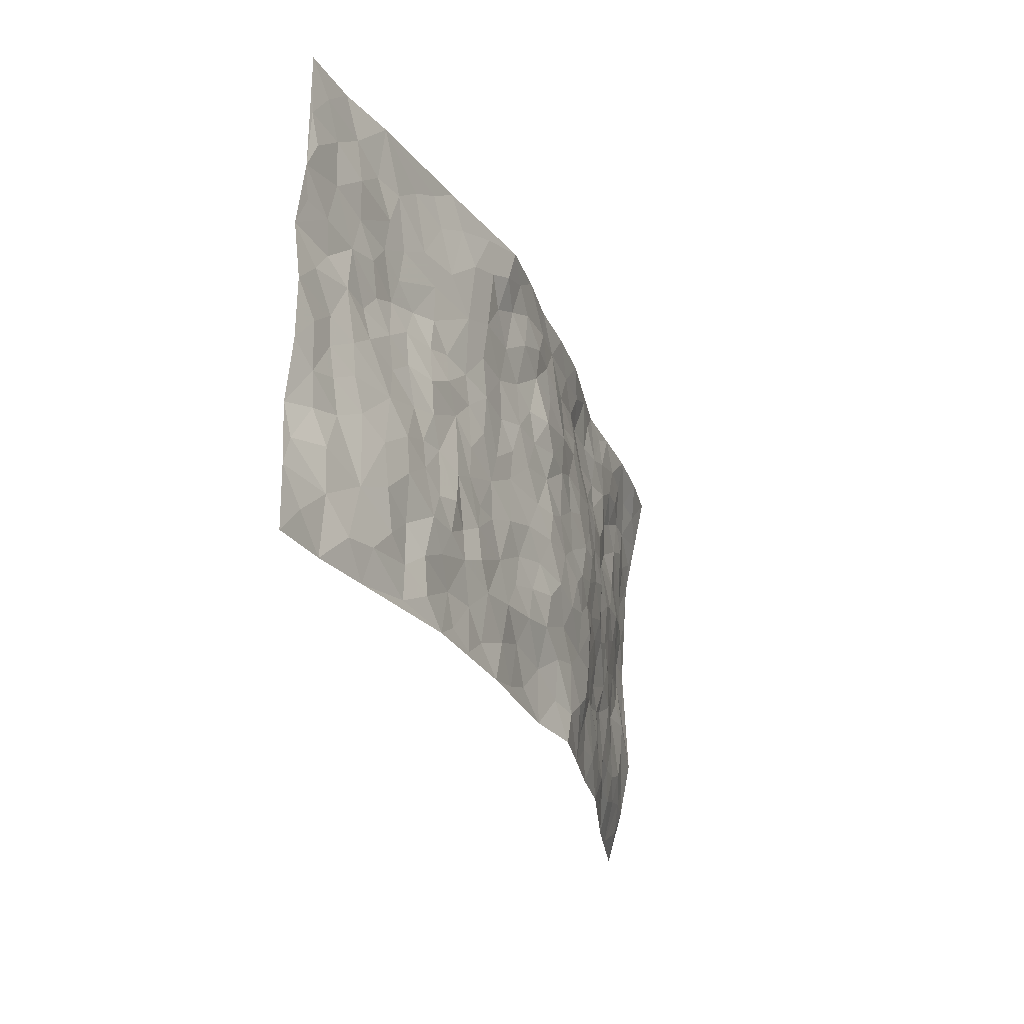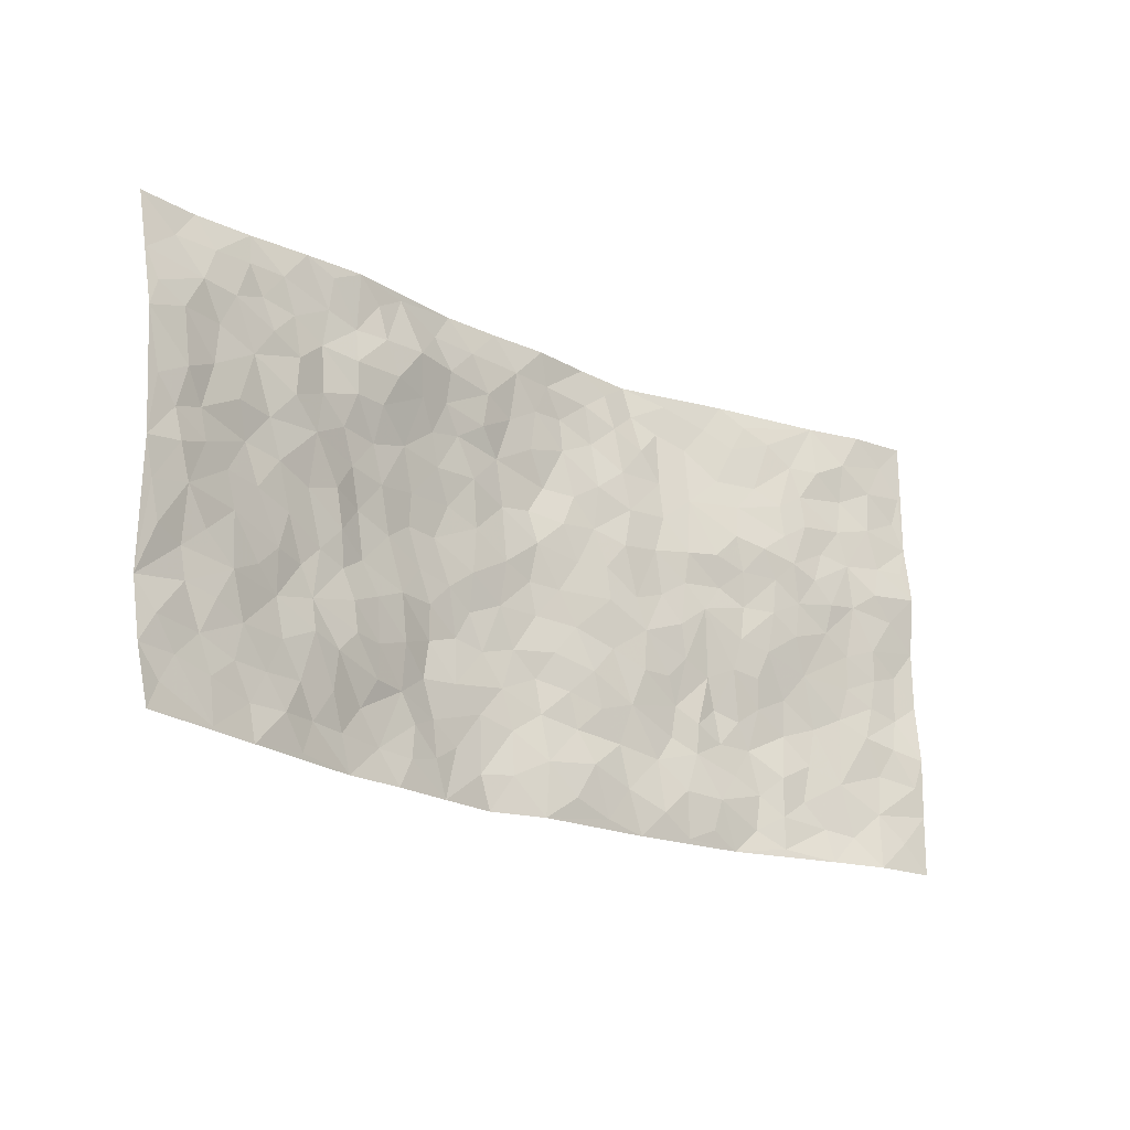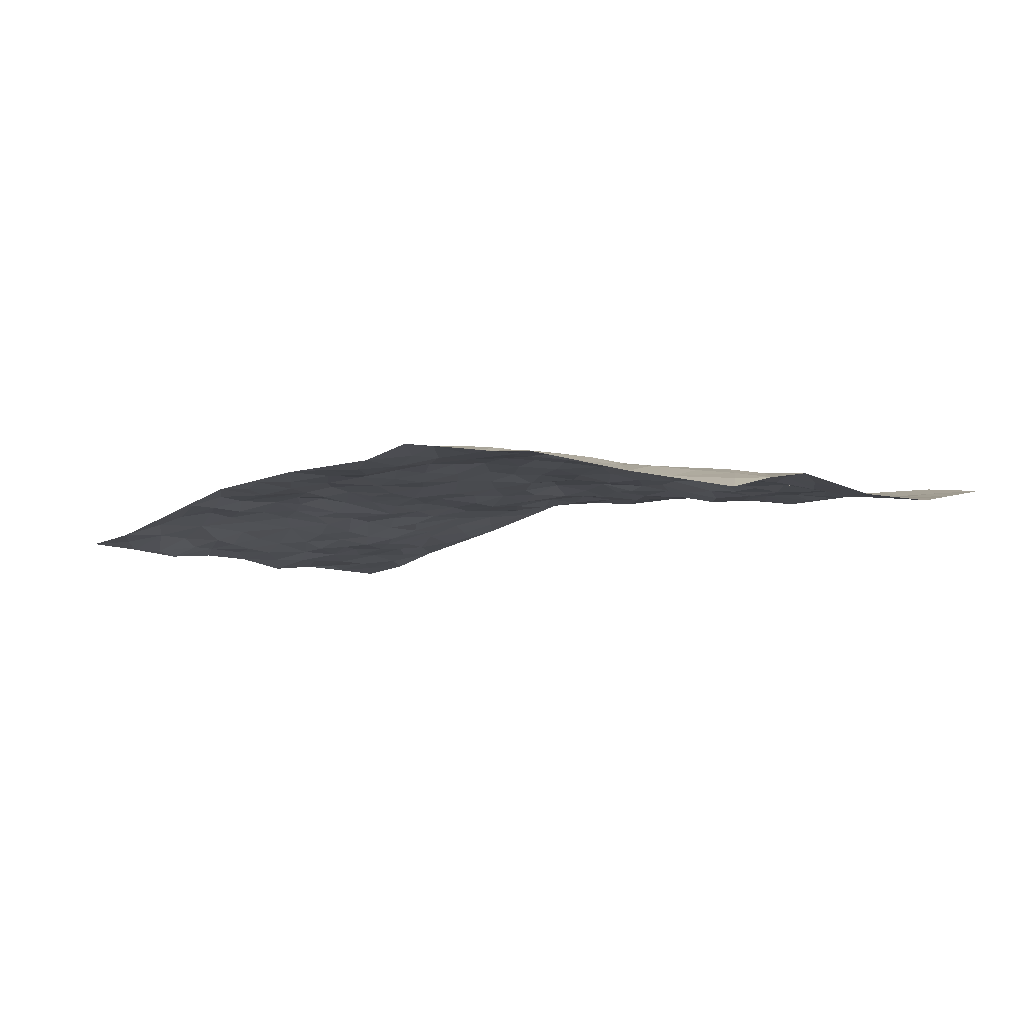
<metadata>
{"format":"obj","ext":"obj","renderer":"f3d","projection":"perspective","resolution":1024,"background":"white","views":[{"elev":-26.9,"azim":-69.6,"up":"+Y"},{"elev":-20.3,"azim":139.8,"up":"+Y"},{"elev":-8.4,"azim":40.0,"up":"+Z"}]}
</metadata>
<code>
v -0.9804 0.01241 -0.08179
v -0.9734 1.01 -0.07311
v 0.9616 0.003307 -0.136
v 0.9852 0.9872 -0.02638
v -0.7966 0.4035 -0.04359
v -0.9775 0.5124 -0.07472
v -0.8567 0.3689 -0.05721
v -0.00162 0.005554 0.02379
v -0.9743 0.2633 -0.09099
v -0.9215 0.3492 -0.0659
v -0.7362 0.01284 -0.04297
v -0.9791 0.1384 -0.08389
v -0.7138 0.3028 -0.01696
v -0.8569 0.0139 -0.06902
v -0.8399 0.2996 -0.05467
v -0.4948 0.009277 0.009903
v -0.9561 0.2004 -0.08374
v -0.2964 0.1725 0.02487
v -0.7782 0.3329 -0.03434
v -0.8645 0.1314 -0.05711
v -0.9248 0.07524 -0.07398
v -0.799 0.07483 -0.0415
v -0.676 0.1362 -0.01518
v -0.7277 0.08455 -0.02637
v -0.875 0.2186 -0.05501
v -0.9083 0.2817 -0.0691
v -0.7719 0.1876 -0.03527
v -0.6957 0.2195 -0.01633
v -0.8614 0.4989 -0.0666
v -0.9777 0.3871 -0.07608
v -0.7288 1.006 -0.03078
v -0.5399 0.2299 0.008998
v 0.2592 0.1558 0.04212
v -0.9744 0.76 -0.07389
v -0.3679 0.3985 0.01254
v -0.777 0.7625 -0.0548
v -0.7944 0.8408 -0.04745
v -0.5803 0.4495 -0.01951
v -0.5958 0.6137 -0.03329
v -0.4861 1.004 0.01313
v -0.9514 0.6978 -0.0795
v -0.6578 0.571 -0.04055
v -0.3888 0.7572 0.01423
v -0.5116 0.2872 0.008345
v -0.4627 0.232 0.01389
v -0.4986 0.1693 0.009377
v -0.445 0.6418 -0.009306
v -0.3656 0.5645 0.007433
v 0.1663 0.4731 0.0469
v -0.3369 0.2267 0.02674
v -0.208 0.6135 0.01859
v -0.3728 0.6336 0.002799
v -0.3051 0.06336 0.01452
v -0.6207 0.7188 -0.04154
v -0.398 0.2005 0.01579
v -0.8664 0.6282 -0.07627
v -0.03766 0.3503 0.04208
v 0.05717 0.3406 0.05612
v 0.299 0.4498 0.04383
v -0.09377 0.554 0.037
v -0.1637 0.5588 0.02759
v 0.09396 0.6307 0.0494
v -0.6347 0.3553 -0.007255
v -0.7442 0.5831 -0.05726
v -0.947 0.8206 -0.06716
v -0.5639 0.1373 0.003448
v -0.3717 0.01846 0.01599
v -0.7939 0.4767 -0.04976
v -0.6195 0.1815 -0.01257
v -0.6171 0.0275 -0.01541
v -0.249 0.007031 0.02468
v -0.6181 0.09725 -0.01329
v -0.5511 0.0611 0.003531
v -0.4351 0.04409 0.008397
v -0.4541 0.111 0.004037
v -0.8865 0.696 -0.07004
v -0.9659 0.8848 -0.07225
v -0.7342 0.5187 -0.0459
v 0.001109 0.9983 0.04125
v -0.7976 0.685 -0.05963
v -0.5636 0.3228 6.038e-05
v -0.5119 0.4677 -0.007575
v 0.008046 0.5729 0.04284
v -0.04857 0.4851 0.04211
v 0.003357 0.4215 0.05236
v -0.1258 0.1326 0.02125
v -0.5628 0.6774 -0.03538
v -0.9112 0.5733 -0.07604
v -0.7268 0.7001 -0.04843
v -0.4509 0.3037 0.01845
v -0.6345 0.2764 -0.002015
v -0.4965 0.6949 -0.01757
v -0.1717 0.4879 0.02482
v -0.2619 0.4399 0.0169
v -0.6408 0.6575 -0.0474
v -0.01198 0.12 0.02679
v -0.4144 0.5161 -0.0006789
v -0.3453 0.2938 0.02273
v -0.2397 0.5071 0.02076
v -0.1805 0.3851 0.02884
v -0.974 0.6363 -0.09069
v -0.6998 0.6317 -0.05157
v -0.8093 0.5899 -0.06054
v -0.3651 0.1165 0.01155
v -0.5206 0.5402 -0.008253
v -0.6832 0.4157 -0.02365
v -0.1296 0.3272 0.02841
v -0.15 0.2526 0.02932
v -0.5147 0.6183 -0.01622
v 0.1108 0.7289 0.04903
v -0.004599 0.2166 0.04467
v -0.07325 0.2757 0.03823
v 0.003799 0.2898 0.05225
v -0.4306 0.3701 0.01327
v -0.1987 0.1882 0.03069
v -0.6515 0.4961 -0.03511
v -0.5566 0.3882 -0.008984
v -0.4919 0.3976 -0.002622
v -0.3072 0.5282 0.01786
v -0.2594 0.3545 0.01894
v -0.355 0.472 0.009093
v -0.2271 0.2752 0.02377
v -0.09031 0.4138 0.03795
v -0.5913 0.5391 -0.02887
v -0.09319 0.2009 0.03776
v -0.2161 0.09845 0.02405
v -0.401 0.2643 0.01286
v -0.9261 0.4494 -0.06564
v -0.8655 0.4317 -0.06217
v 0.09241 0.4236 0.05512
v 0.2078 0.2369 0.04352
v 0.08344 0.5175 0.04803
v 0.02 0.4898 0.05246
v 0.1667 0.3927 0.05756
v 0.7879 0.4913 -0.05157
v 0.2209 0.433 0.05133
v 0.2672 0.312 0.05106
v 0.1616 0.5666 0.04551
v 0.1256 0.9972 0.04114
v -0.2913 0.6227 0.01696
v 0.4249 0.8748 -0.005211
v 0.4922 0.9926 -0.008027
v -0.2127 0.7826 0.03063
v -0.05665 0.8646 0.05144
v -0.3229 0.3535 0.01701
v -0.458 0.5722 5.419e-05
v -0.07601 0.05677 0.01813
v -0.161 0.02681 0.02236
v 0.1186 0.002758 0.04615
v 0.01526 0.8601 0.04301
v -0.0155 0.7009 0.05579
v 0.4171 0.194 0.00212
v 0.339 0.2883 0.02528
v 0.5909 0.5218 -0.008568
v 0.5241 0.5428 -0.002129
v 0.452 0.1328 0.003648
v 0.517 0.2245 -0.01778
v 0.4124 0.3589 0.01514
v 0.02428 0.6415 0.05337
v -0.05691 0.6296 0.03866
v -0.1441 0.7319 0.02976
v -0.08398 0.6953 0.03809
v -0.05837 0.7925 0.04397
v -0.1344 0.6355 0.03298
v 0.02281 0.775 0.04764
v 0.2495 0.9947 0.03425
v -0.01712 0.9266 0.04657
v -0.2683 0.8478 0.03315
v -0.1983 0.8811 0.03942
v -0.3147 0.7827 0.02819
v -0.2445 0.9969 0.06393
v -0.226 0.6984 0.02179
v -0.3162 0.7028 0.0189
v -0.1391 0.8302 0.04701
v -0.1216 0.9984 0.05592
v 0.2195 0.7445 0.03547
v 0.1754 0.6663 0.03826
v 0.3291 0.5932 0.03476
v 0.2631 0.5218 0.04777
v 0.2677 0.6641 0.03465
v 0.4247 0.7393 0.0007834
v 0.3573 0.6804 0.02358
v 0.2875 0.7312 0.02903
v 0.07025 0.9285 0.03685
v 0.08097 0.823 0.04471
v 0.1469 0.8564 0.03131
v 0.2515 0.8706 0.01878
v 0.3223 0.7902 0.01371
v 0.234 0.5944 0.04461
v -0.8761 0.878 -0.06234
v -0.6765 0.8248 -0.03954
v -0.8638 0.7851 -0.0649
v -0.8498 1.009 -0.06019
v -0.9163 0.9504 -0.06549
v -0.8038 0.9311 -0.05495
v -0.727 0.8943 -0.04534
v -0.6005 0.9367 -0.01889
v -0.6572 0.8938 -0.02998
v -0.6813 0.7544 -0.04684
v -0.5566 0.8211 -0.01558
v -0.6163 0.7892 -0.03415
v -0.5078 0.9068 -0.0004759
v -0.391 0.8807 0.02916
v -0.541 0.9667 -0.003923
v -0.4629 0.8206 0.005809
v -0.4407 0.9402 0.01939
v -0.3443 0.974 0.04161
v -0.5083 0.7668 -0.01174
v -0.3202 0.9021 0.04205
v -0.2583 0.9297 0.05363
v 0.1574 0.7833 0.03352
v 0.256 0.8021 0.02651
v 0.1908 0.9314 0.02955
v 0.3926 0.8069 -0.004658
v 0.337 0.877 -0.0007828
v 0.3845 0.9776 0.009855
v 0.2917 0.9335 0.0214
v 0.4435 0.9427 -0.001711
v 0.3824 0.4912 0.03097
v 0.3283 0.5274 0.04147
v 0.4853 0.6005 0.009252
v 0.4341 0.6611 0.01597
v 0.4079 0.5851 0.02187
v 0.35 0.1883 0.01983
v 0.4778 0.3319 -0.003419
v 0.4617 0.5194 0.02037
v 0.3462 0.386 0.03025
v -0.1231 0.9149 0.04761
v -0.183 0.9576 0.053
v 0.3165 0.1318 0.02085
v 0.6026 0.0124 -0.04523
v 0.2014 0.3325 0.05445
v 0.2716 0.3835 0.04458
v 0.5772 0.2448 -0.0304
v 0.7405 0.9903 -0.004192
v 0.9718 0.246 -0.08037
v 0.4932 0.8066 -0.00985
v 0.7154 0.4822 -0.03595
v 0.4891 0.7415 -0.00688
v 0.9726 0.4934 -0.09186
v 0.6644 0.2896 -0.03373
v 0.5078 0.4644 0.001282
v 0.7706 0.3066 -0.06284
v 0.5594 0.4115 -0.005947
v 0.4823 -0.0002443 -0.01362
v 0.08903 0.2529 0.04979
v 0.4998 0.07425 -0.01011
v 0.1344 0.319 0.05579
v 0.4127 0.2641 0.006129
v 0.8675 0.261 -0.06682
v 0.6391 0.4573 -0.02178
v 0.572 0.07903 -0.02552
v 0.4491 0.4226 0.01812
v 0.6048 0.3673 -0.01553
v 0.2863 0.2309 0.03992
v 0.4731 0.2691 -0.009893
v 0.2604 0.07776 0.02821
v 0.3606 0.0009444 0.002173
v 0.2394 0.001711 0.02477
v 0.1996 0.1138 0.04749
v 0.06646 0.1706 0.04386
v 0.1437 0.1894 0.04727
v 0.6061 0.1442 -0.03301
v 0.7715 0.4179 -0.05445
v 0.7416 0.217 -0.05467
v 0.6425 0.07793 -0.04818
v 0.6645 0.3803 -0.03362
v 0.7122 0.3348 -0.0461
v 0.8798 0.3219 -0.06774
v 0.7448 0.5619 -0.03338
v 0.6851 0.1417 -0.0474
v 0.7563 0.1457 -0.05796
v 0.8336 0.3628 -0.06916
v 0.9355 0.3445 -0.08278
v 0.8794 0.4332 -0.0792
v 0.5782 0.309 -0.01777
v 0.8113 0.1025 -0.07533
v 0.3271 0.06217 0.01333
v 0.4064 0.06697 0.007427
v 0.06939 0.07948 0.03609
v 0.14 0.07244 0.04786
v 0.9774 0.742 -0.07621
v 0.7235 0.0753 -0.06033
v 0.6493 0.2118 -0.03771
v 0.9543 0.4189 -0.0871
v 0.9007 0.5033 -0.08357
v 0.8018 0.2461 -0.06387
v 0.5267 0.1452 -0.01943
v 0.722 -0.0004277 -0.08
v 0.5011 0.3905 0.002937
v 0.9272 0.06237 -0.1085
v 0.9682 0.1236 -0.1038
v 0.8332 0.1758 -0.06593
v 0.8891 0.1214 -0.08695
v 0.8157 0.008336 -0.09969
v 0.9286 0.1852 -0.0874
v 0.665 0.5506 -0.02374
v 0.6917 0.6272 -0.02656
v 0.5844 0.631 -0.01837
v 0.826 0.6846 -0.04955
v 0.6325 0.766 -0.02444
v 0.9535 0.6179 -0.08056
v 0.7665 0.6357 -0.04351
v 0.8534 0.5886 -0.05975
v 0.7349 0.7379 -0.03207
v 0.8422 0.5245 -0.06482
v 0.9125 0.5673 -0.07613
v 0.8892 0.6526 -0.07078
v 0.64 0.6868 -0.02926
v 0.5678 0.7184 -0.008191
v 0.5116 0.6703 0.002211
v 0.8559 0.845 -0.04647
v 0.716 0.8641 -0.01956
v 0.8141 0.7697 -0.0392
v 0.8975 0.7704 -0.06
v 0.7826 0.8376 -0.03862
v 0.9784 0.8646 -0.051
v 0.6954 0.7969 -0.03224
v 0.9552 0.803 -0.06159
v 0.7465 0.9245 -0.01885
v 0.8631 0.9869 -0.01022
v 0.6157 0.9923 -0.005966
v 0.8255 0.9182 -0.03026
v 0.9122 0.9182 -0.03297
v 0.666 0.928 -0.009343
v 0.56 0.8955 -0.002945
v 0.4939 0.8755 -0.001286
v 0.5538 0.9637 -0.007424
v 0.5727 0.816 -0.006055
v 0.6399 0.8543 -0.01086
f 29 6 128
f 12 21 20
f 26 10 9
f 55 45 46
f 27 19 15
f 26 9 17
f 101 6 88
f 12 1 21
f 7 15 19
f 125 86 96
f 84 123 85
f 129 29 128
f 25 27 15
f 12 20 17
f 73 75 66
f 22 14 11
f 26 17 25
f 9 12 17
f 25 15 26
f 5 129 7
f 52 146 48
f 55 18 50
f 7 19 5
f 20 27 25
f 124 82 105
f 41 76 34
f 20 14 22
f 14 20 21
f 14 21 1
f 24 22 11
f 24 27 22
f 72 66 69
f 69 32 91
f 70 24 11
f 24 23 27
f 17 20 25
f 27 20 22
f 10 15 7
f 10 26 15
f 23 28 27
f 27 13 19
f 28 23 69
f 13 27 28
f 119 121 94
f 10 7 129
f 6 30 128
f 9 10 30
f 36 192 80
f 80 102 89
f 118 81 44
f 64 103 78
f 115 126 86
f 45 32 46
f 91 63 13
f 129 68 29
f 95 87 54
f 95 54 199
f 202 40 204
f 82 97 105
f 29 88 6
f 18 55 104
f 148 126 71
f 38 82 124
f 50 18 122
f 117 82 38
f 5 19 106
f 82 117 118
f 80 64 102
f 127 45 55
f 194 77 190
f 98 35 114
f 39 124 105
f 127 50 98
f 106 19 13
f 66 75 46
f 39 95 42
f 63 117 38
f 95 89 102
f 101 56 76
f 51 140 99
f 18 53 126
f 62 83 132
f 45 127 90
f 112 113 57
f 103 29 68
f 130 85 58
f 109 39 105
f 35 94 121
f 113 246 58
f 151 165 163
f 120 100 94
f 114 127 98
f 192 190 65
f 95 39 87
f 36 191 37
f 67 104 74
f 56 101 88
f 13 63 106
f 192 34 76
f 268 241 243
f 108 115 125
f 93 84 60
f 133 84 85
f 156 288 157
f 101 76 41
f 80 103 64
f 105 97 146
f 99 61 51
f 92 109 47
f 125 96 111
f 158 227 153
f 75 104 55
f 69 66 32
f 81 91 32
f 106 78 68
f 42 64 78
f 77 34 65
f 24 70 72
f 75 73 16
f 16 71 67
f 2 34 77
f 13 28 91
f 103 56 88
f 56 80 76
f 72 69 23
f 11 16 70
f 16 73 70
f 16 67 74
f 115 18 126
f 24 72 23
f 73 72 70
f 16 74 75
f 72 73 66
f 32 45 44
f 84 83 60
f 66 46 32
f 78 106 116
f 117 63 81
f 67 53 104
f 103 68 78
f 69 91 28
f 36 80 89
f 106 38 116
f 106 68 5
f 81 118 117
f 62 132 138
f 32 44 81
f 53 67 71
f 57 58 85
f 123 100 107
f 93 60 61
f 33 230 224
f 8 96 147
f 132 133 130
f 140 48 119
f 93 100 123
f 122 98 50
f 164 60 160
f 53 71 126
f 125 112 108
f 193 194 195
f 75 55 46
f 63 91 81
f 56 103 80
f 196 198 31
f 18 104 53
f 121 48 97
f 38 106 63
f 118 97 82
f 97 35 121
f 51 172 140
f 130 134 49
f 87 39 109
f 288 252 263
f 97 114 35
f 47 43 92
f 57 113 58
f 248 130 58
f 34 101 41
f 114 90 127
f 116 124 42
f 145 94 35
f 118 114 97
f 167 79 175
f 98 145 35
f 85 123 57
f 43 47 52
f 199 36 89
f 42 78 116
f 159 83 62
f 88 29 103
f 74 104 75
f 118 44 90
f 173 140 172
f 42 95 102
f 190 192 37
f 65 190 77
f 89 95 199
f 125 111 112
f 92 87 109
f 18 115 122
f 177 180 176
f 112 57 107
f 109 105 146
f 93 94 100
f 285 286 275
f 96 86 147
f 137 232 131
f 57 123 107
f 87 92 208
f 49 134 136
f 132 130 49
f 161 164 162
f 50 127 55
f 122 108 107
f 122 107 100
f 48 140 52
f 118 90 114
f 99 119 94
f 123 84 93
f 36 37 192
f 48 121 119
f 120 122 100
f 39 42 124
f 38 124 116
f 248 58 246
f 44 45 90
f 98 122 120
f 146 52 47
f 94 93 99
f 168 209 170
f 212 183 188
f 202 197 200
f 42 102 64
f 107 108 112
f 99 93 61
f 8 280 96
f 112 111 113
f 125 115 86
f 115 108 122
f 128 30 10
f 5 68 129
f 10 129 128
f 132 49 138
f 83 84 133
f 130 133 85
f 83 133 132
f 248 134 130
f 156 152 224
f 151 110 165
f 212 186 211
f 153 224 249
f 254 251 244
f 246 261 262
f 225 158 249
f 49 136 179
f 185 184 150
f 214 188 181
f 181 188 182
f 161 163 174
f 143 170 172
f 110 211 185
f 184 79 167
f 174 228 169
f 62 110 159
f 163 150 144
f 210 169 229
f 170 143 168
f 176 211 110
f 98 120 145
f 94 145 120
f 48 146 97
f 109 146 47
f 148 86 126
f 147 86 148
f 71 8 148
f 8 147 148
f 244 276 254
f 232 136 134
f 174 143 161
f 60 83 160
f 163 162 151
f 159 160 83
f 261 281 262
f 259 281 149
f 219 220 59
f 246 113 111
f 33 255 131
f 157 256 152
f 137 255 153
f 230 278 279
f 262 260 33
f 154 155 242
f 131 255 137
f 248 131 232
f 281 280 149
f 259 258 278
f 220 179 59
f 159 151 160
f 162 160 151
f 164 61 60
f 228 174 144
f 144 174 163
f 159 110 151
f 161 172 164
f 186 184 185
f 161 162 163
f 61 164 51
f 160 162 164
f 187 217 213
f 150 163 165
f 205 202 200
f 79 184 139
f 170 43 173
f 174 169 143
f 161 143 172
f 167 144 150
f 176 180 183
f 172 170 173
f 223 226 221
f 185 150 165
f 99 140 119
f 207 206 203
f 172 51 164
f 43 52 173
f 173 52 140
f 167 175 228
f 228 229 169
f 210 168 169
f 177 110 62
f 189 138 179
f 62 138 177
f 136 232 233
f 181 182 222
f 150 184 167
f 178 180 189
f 49 179 138
f 177 138 189
f 180 178 182
f 178 179 220
f 307 308 304
f 222 223 221
f 215 187 188
f 176 183 212
f 187 213 186
f 214 215 188
f 185 211 186
f 237 181 239
f 182 188 183
f 110 185 165
f 216 215 141
f 211 176 212
f 182 183 180
f 176 110 177
f 213 184 186
f 178 189 179
f 177 189 180
f 195 190 37
f 197 198 200
f 195 194 190
f 34 192 65
f 80 192 76
f 37 196 195
f 194 2 77
f 193 2 194
f 196 37 191
f 31 193 195
f 198 196 191
f 31 195 196
f 199 201 191
f 197 204 31
f 198 191 201
f 31 198 197
f 201 199 54
f 36 199 191
f 54 208 201
f 208 43 205
f 208 54 87
f 198 201 200
f 206 205 203
f 43 170 203
f 210 207 209
f 40 202 206
f 31 204 40
f 197 202 204
f 208 205 200
f 43 203 205
f 205 206 202
f 203 209 207
f 171 40 207
f 40 206 207
f 208 200 201
f 43 208 92
f 170 209 203
f 168 143 169
f 207 210 171
f 168 210 209
f 188 187 212
f 212 187 186
f 166 139 213
f 184 213 139
f 237 214 181
f 215 214 141
f 216 141 218
f 213 217 166
f 142 166 216
f 217 216 166
f 187 215 217
f 216 217 215
f 237 141 214
f 142 216 218
f 223 222 182
f 179 136 59
f 223 220 219
f 267 238 251
f 237 327 141
f 223 182 178
f 158 290 253
f 220 223 178
f 59 233 227
f 233 59 136
f 248 246 131
f 153 249 158
f 251 254 267
f 223 219 226
f 111 261 246
f 297 251 238
f 276 256 157
f 167 228 144
f 229 228 175
f 175 171 229
f 229 171 210
f 260 257 33
f 265 271 272
f 266 289 283
f 269 243 250
f 249 224 152
f 266 283 271
f 227 233 137
f 253 227 158
f 325 313 320
f 135 264 275
f 310 329 239
f 270 298 297
f 249 256 225
f 275 273 269
f 311 222 221
f 155 154 299
f 234 276 157
f 310 311 299
f 222 239 181
f 221 226 155
f 266 263 252
f 242 290 244
f 264 273 275
f 273 264 243
f 242 244 154
f 276 290 225
f 288 234 157
f 240 282 302
f 275 286 306
f 225 290 158
f 234 263 284
f 241 254 276
f 233 232 137
f 137 153 227
f 264 135 238
f 244 251 154
f 260 259 257
f 227 253 219
f 33 224 255
f 154 297 299
f 240 302 307
f 297 154 251
f 264 268 243
f 253 226 219
f 271 284 263
f 277 294 293
f 290 242 253
f 241 234 284
f 59 227 219
f 242 155 226
f 252 245 231
f 157 152 156
f 257 230 33
f 152 256 249
f 278 230 257
f 262 33 131
f 224 153 255
f 259 278 257
f 134 248 232
f 230 279 224
f 96 261 111
f 261 96 280
f 280 281 261
f 246 262 131
f 252 247 245
f 268 267 241
f 283 277 272
f 288 247 252
f 275 274 285
f 295 291 294
f 267 268 264
f 263 234 288
f 309 310 299
f 290 276 244
f 283 272 271
f 267 254 241
f 265 243 241
f 236 240 285
f 297 238 270
f 303 305 298
f 241 276 234
f 221 155 299
f 272 277 293
f 250 243 287
f 286 285 240
f 284 271 265
f 271 263 266
f 295 3 291
f 225 256 276
f 241 284 265
f 289 266 231
f 3 292 291
f 321 235 323
f 293 294 296
f 279 278 258
f 245 279 258
f 279 156 224
f 260 281 259
f 280 8 149
f 262 281 260
f 231 266 252
f 267 264 238
f 306 304 270
f 283 289 295
f 243 269 273
f 236 269 250
f 294 292 296
f 274 236 285
f 269 274 275
f 250 287 293
f 245 289 231
f 236 274 269
f 156 279 247
f 242 226 253
f 247 279 245
f 243 265 287
f 288 156 247
f 265 272 293
f 296 292 236
f 293 287 265
f 295 294 277
f 277 283 295
f 236 250 296
f 289 3 295
f 292 294 291
f 293 296 250
f 300 304 308
f 325 320 235
f 329 330 326
f 270 304 303
f 270 303 298
f 309 305 301
f 135 306 270
f 299 297 298
f 298 309 299
f 238 135 270
f 300 314 305
f 303 300 305
f 304 306 307
f 300 303 304
f 282 319 315
f 322 325 235
f 275 306 135
f 307 306 286
f 240 307 286
f 308 307 302
f 302 282 308
f 308 282 315
f 305 309 298
f 310 309 301
f 310 301 329
f 310 239 311
f 222 311 239
f 299 311 221
f 319 312 315
f 312 323 316
f 301 305 318
f 305 314 316
f 300 308 315
f 316 314 312
f 312 314 315
f 315 314 300
f 323 312 324
f 316 313 318
f 282 4 317
f 330 313 325
f 4 321 324
f 235 320 323
f 282 317 319
f 312 319 317
f 326 325 322
f 316 320 313
f 316 318 305
f 142 218 327
f 327 218 141
f 316 323 320
f 324 312 317
f 4 324 317
f 321 323 324
f 318 313 330
f 328 326 322
f 326 327 329
f 329 327 237
f 326 328 327
f 322 142 328
f 327 328 142
f 329 237 239
f 301 318 330
f 326 330 325
f 330 329 301

</code>
